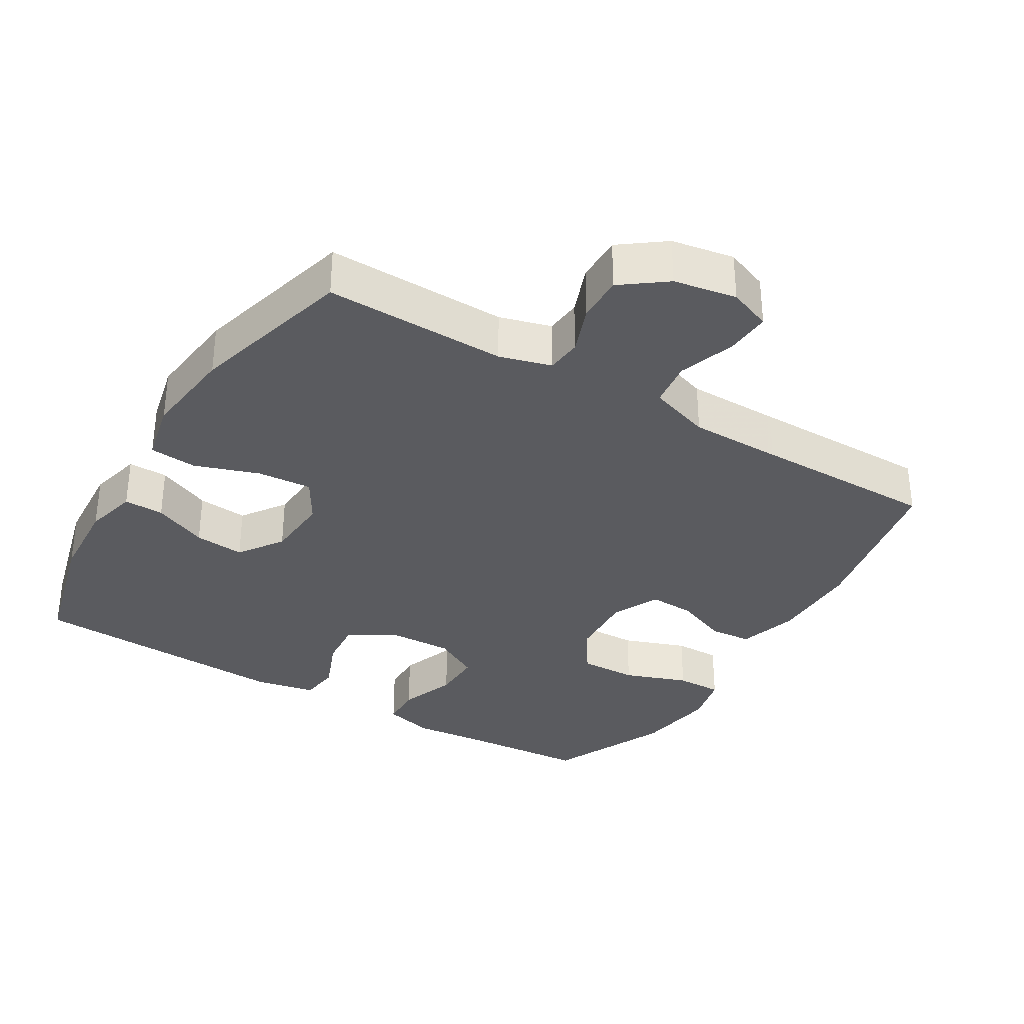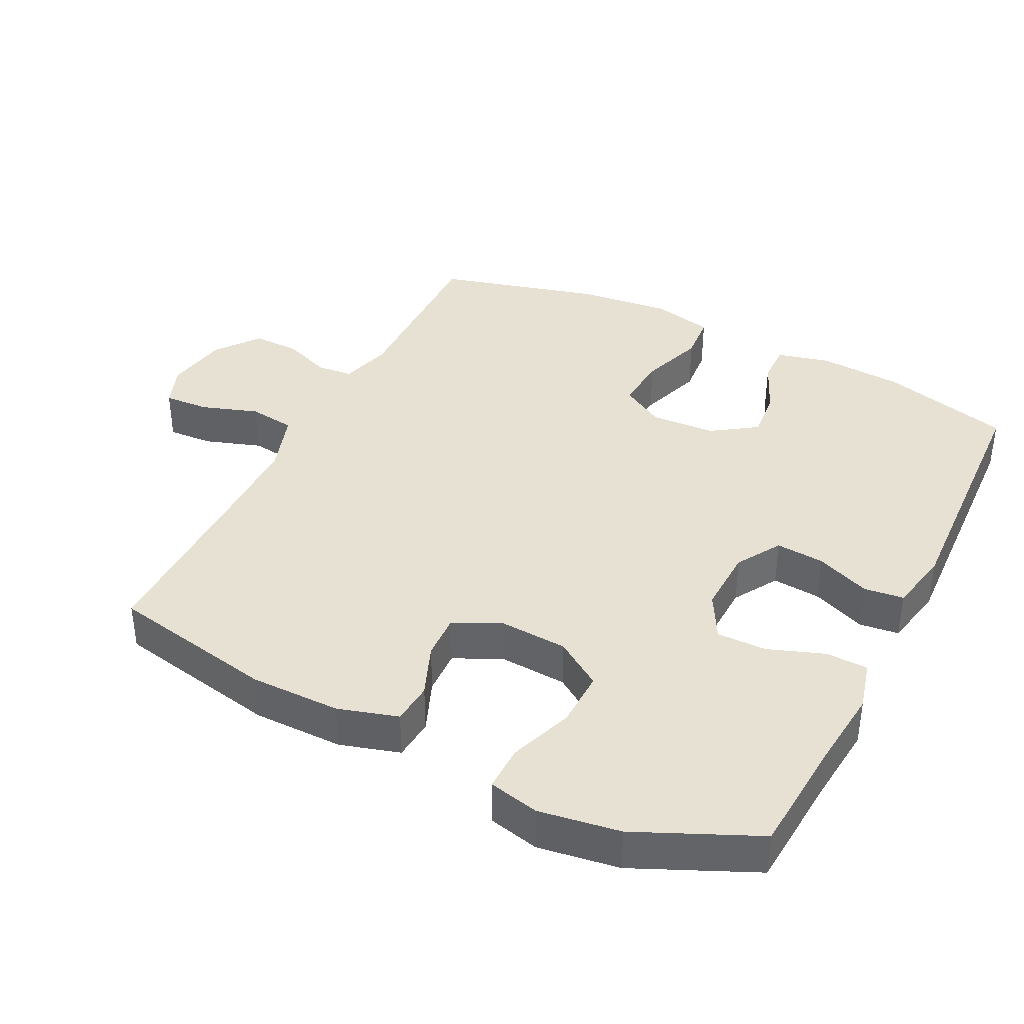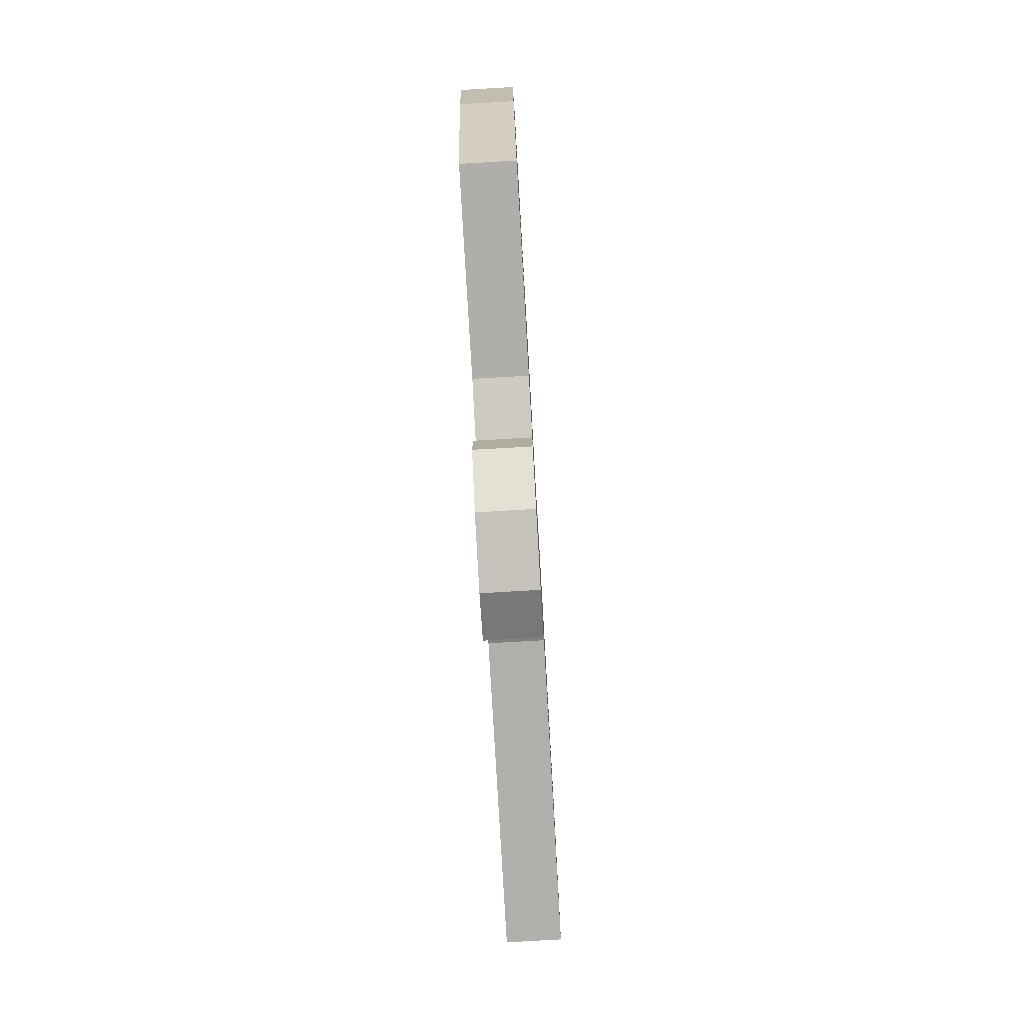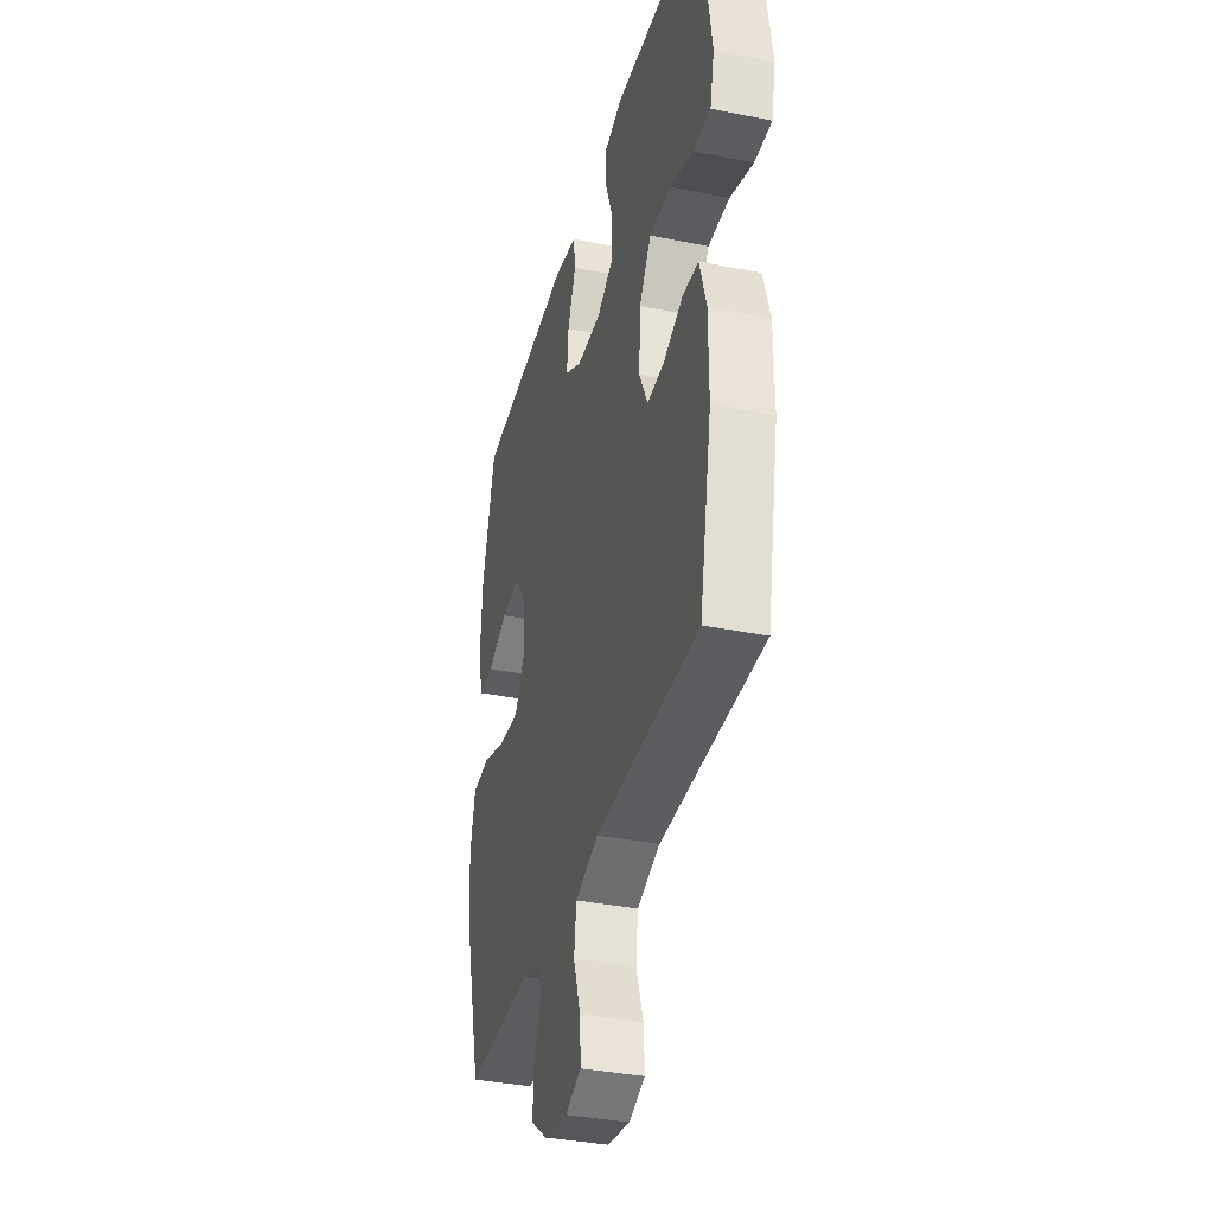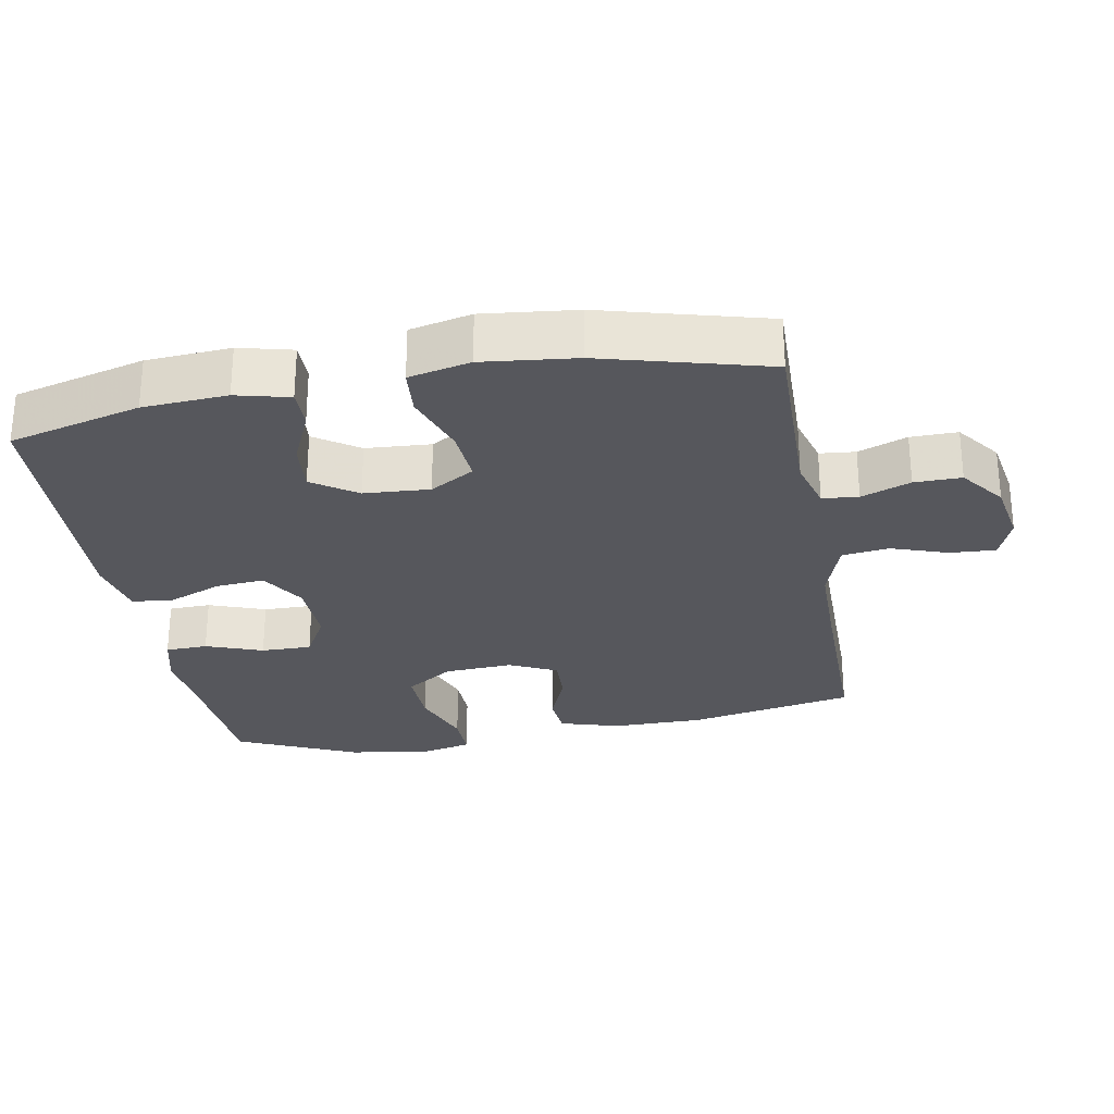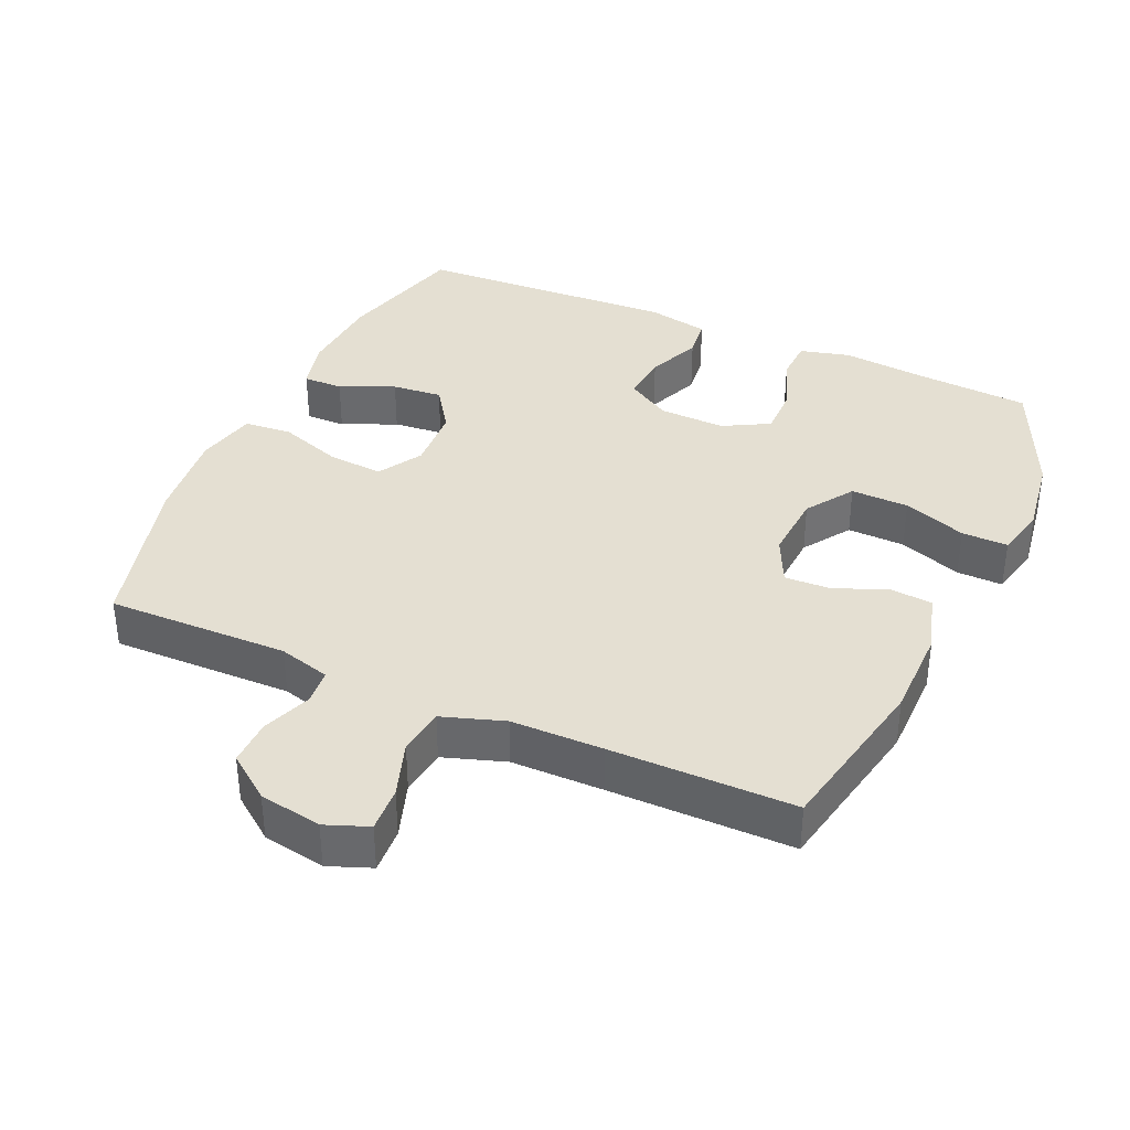
<metadata>
{"format":"obj","ext":"obj","renderer":"f3d","projection":"perspective","resolution":1024,"background":"white","views":[{"elev":-33.5,"azim":149.0,"up":"+Y"},{"elev":38.6,"azim":-63.3,"up":"+Y"},{"elev":-78.6,"azim":93.3,"up":"+Z"},{"elev":-36.2,"azim":-104.8,"up":"+Z"},{"elev":-27.6,"azim":100.3,"up":"+Y"},{"elev":36.9,"azim":-155.8,"up":"+Y"}]}
</metadata>
<code>
v -0.5 0.07 0.5
v -0.326 0.07 0.512
v -0.211 0.07 0.523
v -0.138 0.07 0.504
v -0.136 0.07 0.443
v -0.166 0.07 0.361
v -0.167 0.07 0.288
v -0.1 0.07 0.251
v -0.004 0.07 0.254
v 0.061 0.07 0.293
v 0.055 0.07 0.364
v 0.023 0.07 0.443
v 0.03 0.07 0.501
v 0.119 0.07 0.519
v 0.5 0.07 0.5
v 0.55 0.07 0.309
v 0.558 0.07 0.187
v 0.539 0.07 0.11
v 0.481 0.07 0.111
v 0.402 0.07 0.146
v 0.329 0.07 0.153
v 0.285 0.07 0.089
v 0.279 0.07 -0.006
v 0.317 0.07 -0.07
v 0.397 0.07 -0.064
v 0.49 0.07 -0.032
v 0.559 0.07 -0.038
v 0.579 0.07 -0.127
v 0.564 0.07 -0.262
v 0.5 0.07 -0.5
v 0.236 0.07 -0.495
v 0.161 0.07 -0.516
v 0.156 0.07 -0.568
v 0.183 0.07 -0.639
v 0.184 0.07 -0.707
v 0.12 0.07 -0.755
v 0.029 0.07 -0.771
v -0.033 0.07 -0.747
v -0.029 0.07 -0.681
v -0.001 0.07 -0.599
v -0.01 0.07 -0.531
v -0.1 0.07 -0.501
v -0.234 0.07 -0.5
v -0.5 0.07 -0.5
v -0.548 0.07 -0.258
v -0.548 0.07 -0.126
v -0.522 0.07 -0.039
v -0.461 0.07 -0.034
v -0.384 0.07 -0.065
v -0.318 0.07 -0.068
v -0.285 0.07 0.001
v -0.291 0.07 0.1
v -0.337 0.07 0.169
v -0.421 0.07 0.167
v -0.513 0.07 0.134
v -0.58 0.07 0.133
v -0.597 0.07 0.207
v -0.579 0.07 0.325
v -0.5 0 0.5
v -0.326 0 0.512
v -0.211 0 0.523
v -0.138 0 0.504
v -0.136 0 0.443
v -0.166 0 0.361
v -0.167 0 0.288
v -0.1 0 0.251
v -0.004 0 0.254
v 0.061 0 0.293
v 0.055 0 0.364
v 0.023 0 0.443
v 0.03 0 0.501
v 0.119 0 0.519
v 0.5 0 0.5
v 0.55 0 0.309
v 0.558 0 0.187
v 0.539 0 0.11
v 0.481 0 0.111
v 0.402 0 0.146
v 0.329 0 0.153
v 0.285 0 0.089
v 0.279 0 -0.006
v 0.317 0 -0.07
v 0.397 0 -0.064
v 0.49 0 -0.032
v 0.559 0 -0.038
v 0.579 0 -0.127
v 0.564 0 -0.262
v 0.5 0 -0.5
v 0.236 0 -0.495
v 0.161 0 -0.516
v 0.156 0 -0.568
v 0.183 0 -0.639
v 0.184 0 -0.707
v 0.12 0 -0.755
v 0.029 0 -0.771
v -0.033 0 -0.747
v -0.029 0 -0.681
v -0.001 0 -0.599
v -0.01 0 -0.531
v -0.1 0 -0.501
v -0.234 0 -0.5
v -0.5 0 -0.5
v -0.548 0 -0.258
v -0.548 0 -0.126
v -0.522 0 -0.039
v -0.461 0 -0.034
v -0.384 0 -0.065
v -0.318 0 -0.068
v -0.285 0 0.001
v -0.291 0 0.1
v -0.337 0 0.169
v -0.421 0 0.167
v -0.513 0 0.134
v -0.58 0 0.133
v -0.597 0 0.207
v -0.579 0 0.325
f 57 58 1 2
f 54 55 56 57
f 53 54 57 2
f 52 53 2 3
f 51 52 3 4
f 46 47 48 49
f 46 49 50
f 43 44 45 46
f 42 43 46 50
f 41 42 50 51
f 37 38 39 40
f 37 40 41
f 36 37 41
f 33 34 35 36
f 32 33 36 41
f 31 32 41 51
f 25 26 27 28
f 24 25 28 29
f 17 18 19 20
f 17 20 21
f 16 17 21
f 15 16 21
f 14 15 21 22
f 11 12 13 14
f 10 11 14 22
f 4 5 6
f 51 4 6
f 51 6 7
f 31 51 7 8
f 24 29 30 31
f 23 24 31 8
f 9 10 22 23
f 8 9 23
f 60 59 116 115
f 115 114 113 112
f 60 115 112 111
f 61 60 111 110
f 62 61 110 109
f 107 106 105 104
f 108 107 104
f 104 103 102 101
f 108 104 101 100
f 109 108 100 99
f 98 97 96 95
f 99 98 95
f 99 95 94
f 94 93 92 91
f 99 94 91 90
f 109 99 90 89
f 86 85 84 83
f 87 86 83 82
f 78 77 76 75
f 79 78 75
f 79 75 74
f 79 74 73
f 80 79 73 72
f 72 71 70 69
f 80 72 69 68
f 64 63 62
f 64 62 109
f 65 64 109
f 66 65 109 89
f 89 88 87 82
f 66 89 82 81
f 81 80 68 67
f 81 67 66
f 1 59 60 2
f 2 60 61 3
f 3 61 62 4
f 4 62 63 5
f 5 63 64 6
f 6 64 65 7
f 7 65 66 8
f 8 66 67 9
f 9 67 68 10
f 10 68 69 11
f 11 69 70 12
f 12 70 71 13
f 13 71 72 14
f 14 72 73 15
f 15 73 74 16
f 16 74 75 17
f 17 75 76 18
f 18 76 77 19
f 19 77 78 20
f 20 78 79 21
f 21 79 80 22
f 22 80 81 23
f 23 81 82 24
f 24 82 83 25
f 25 83 84 26
f 26 84 85 27
f 27 85 86 28
f 28 86 87 29
f 29 87 88 30
f 30 88 89 31
f 31 89 90 32
f 32 90 91 33
f 33 91 92 34
f 34 92 93 35
f 35 93 94 36
f 36 94 95 37
f 37 95 96 38
f 38 96 97 39
f 39 97 98 40
f 40 98 99 41
f 41 99 100 42
f 42 100 101 43
f 43 101 102 44
f 44 102 103 45
f 45 103 104 46
f 46 104 105 47
f 47 105 106 48
f 48 106 107 49
f 49 107 108 50
f 50 108 109 51
f 51 109 110 52
f 52 110 111 53
f 53 111 112 54
f 54 112 113 55
f 55 113 114 56
f 56 114 115 57
f 57 115 116 58
f 58 116 59 1

</code>
